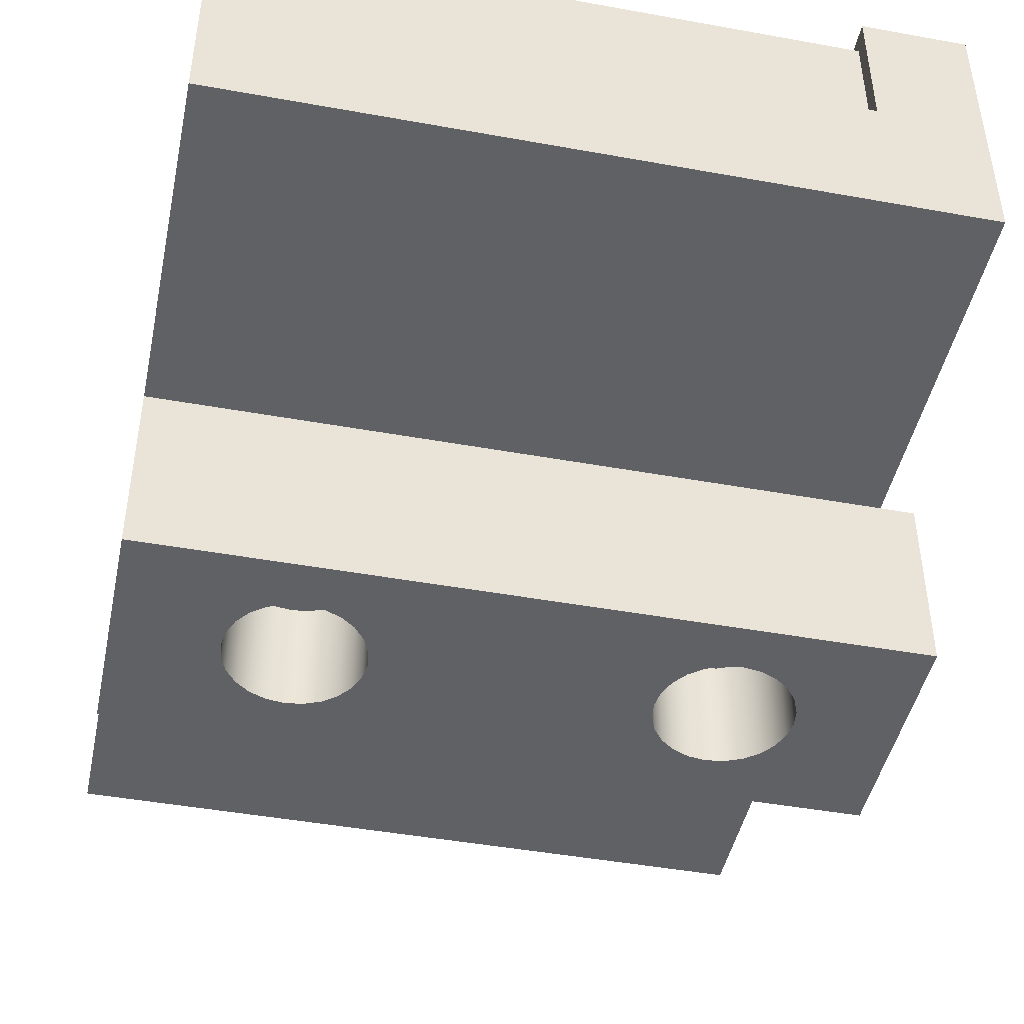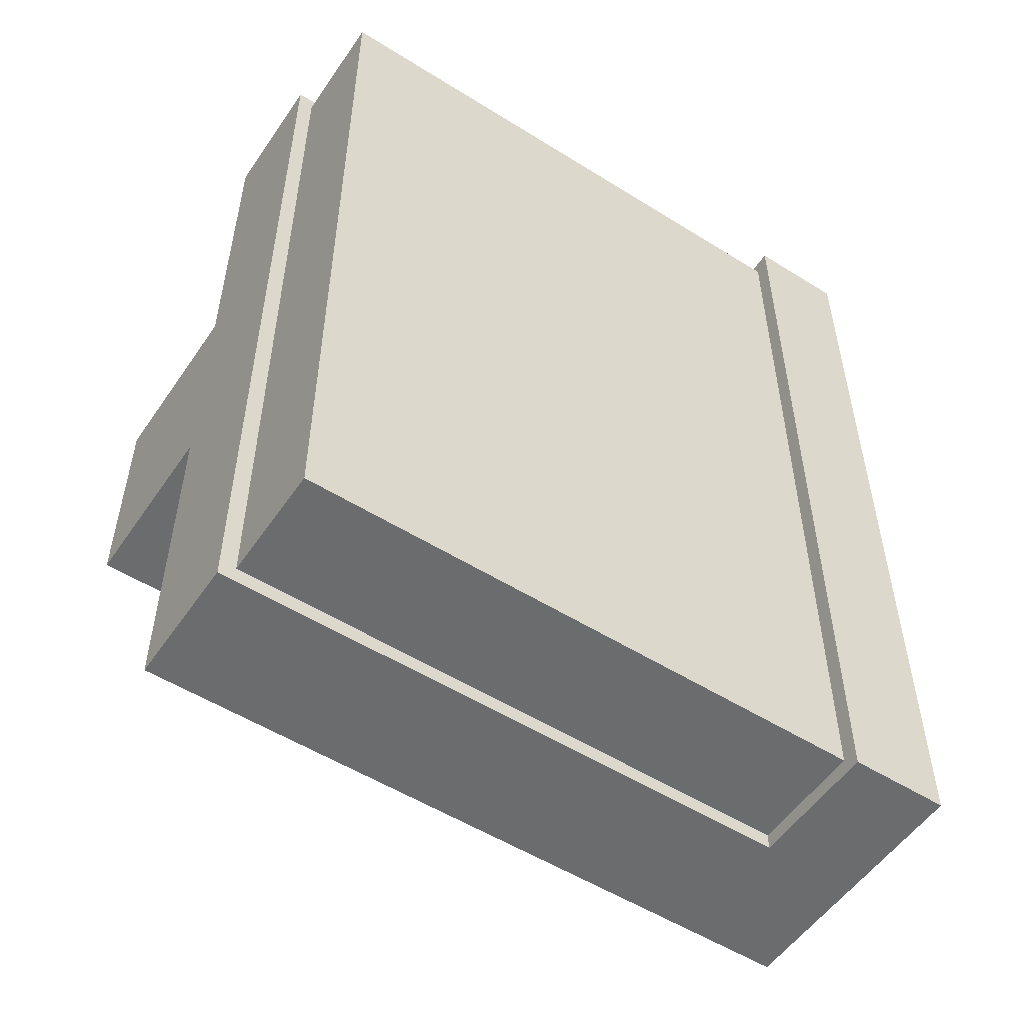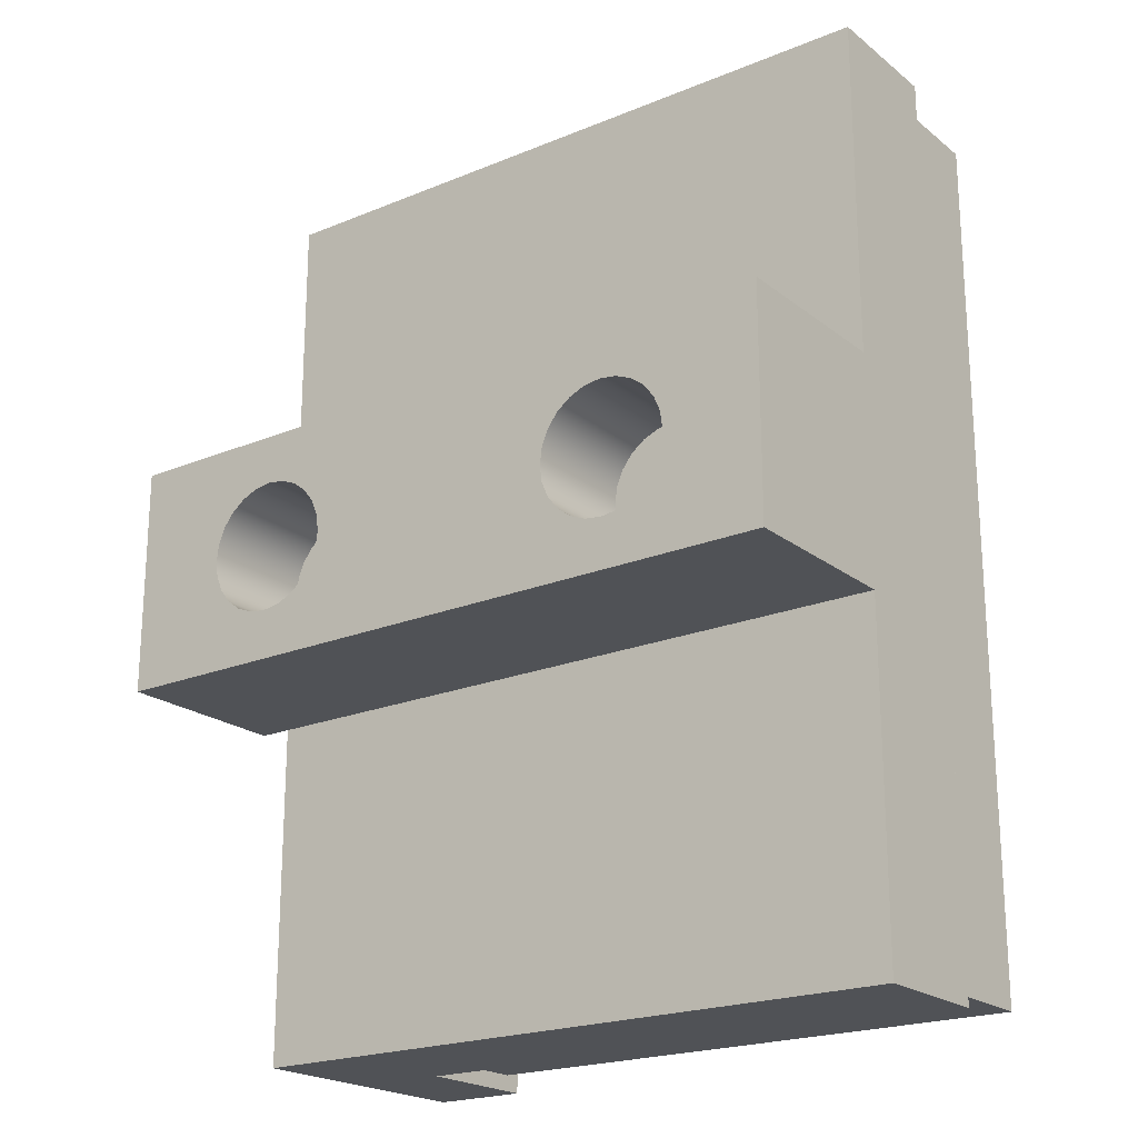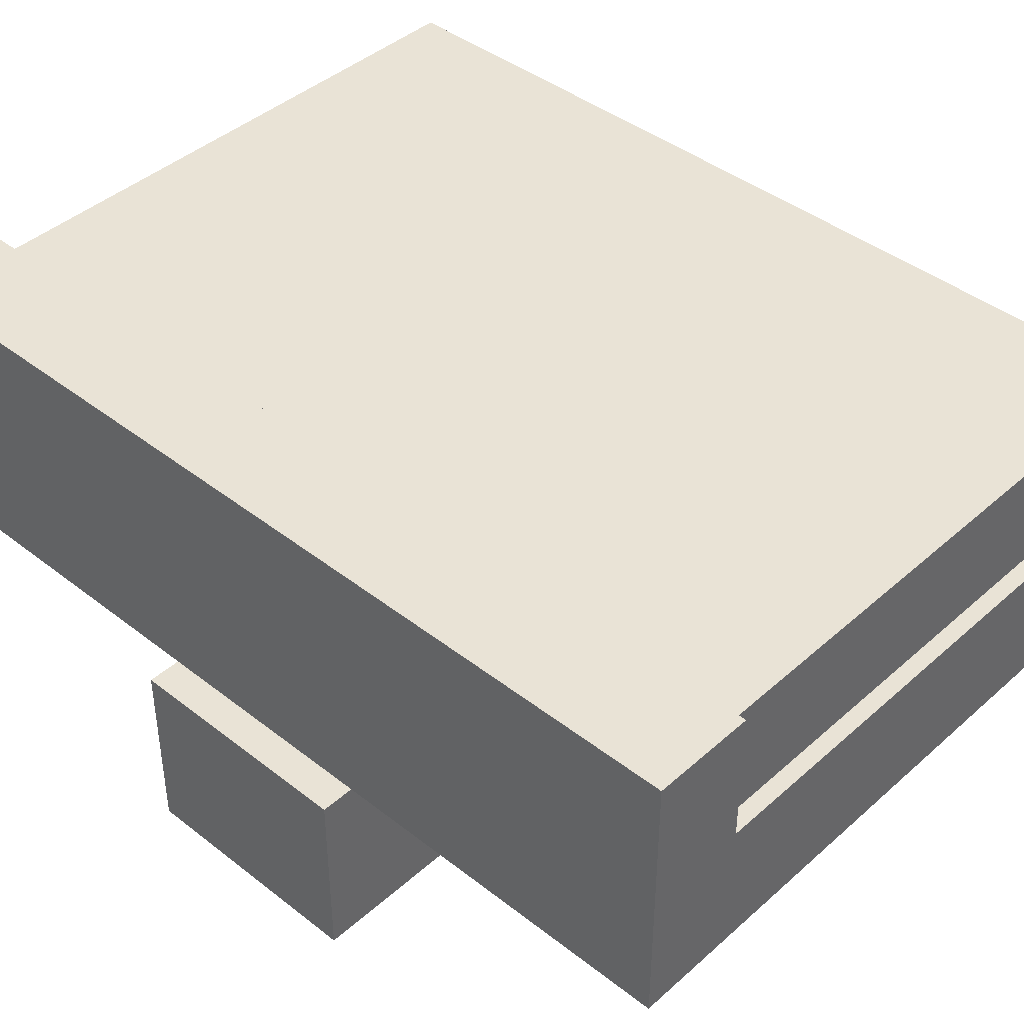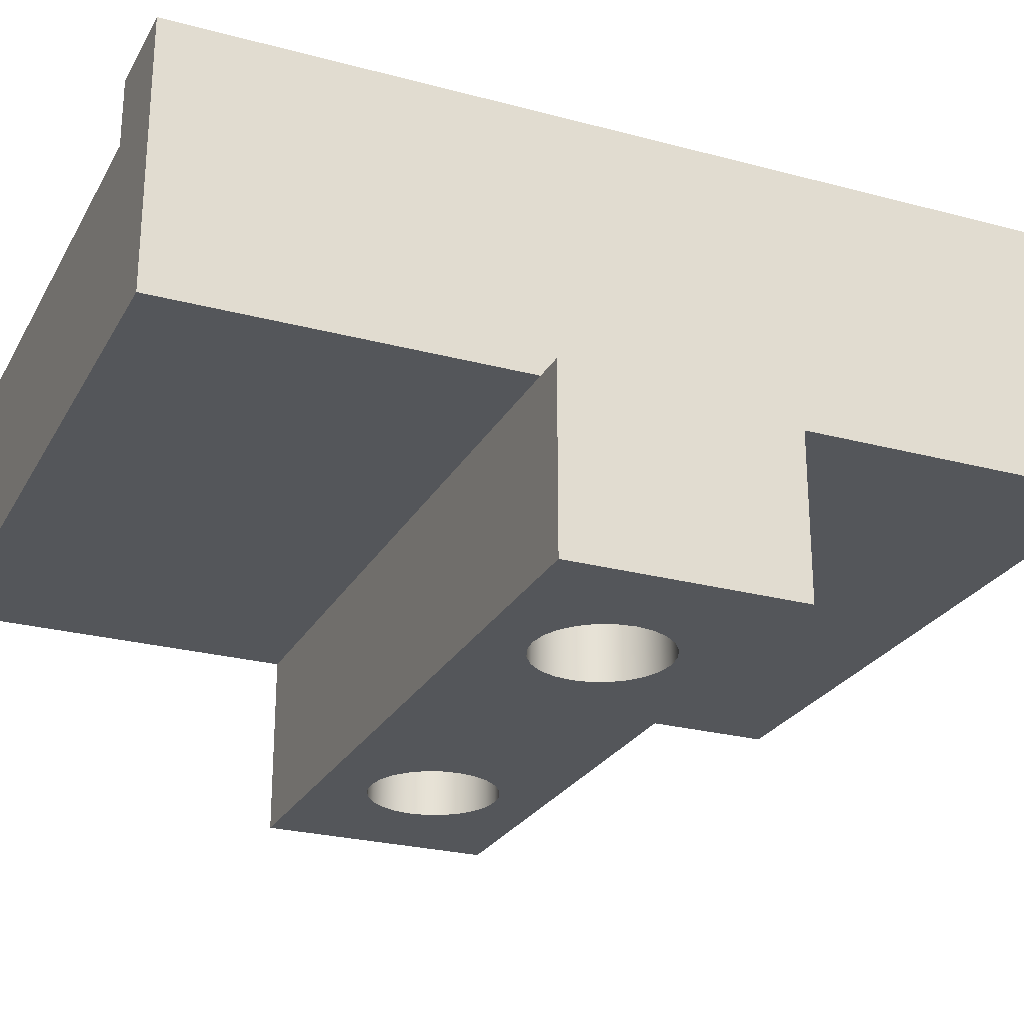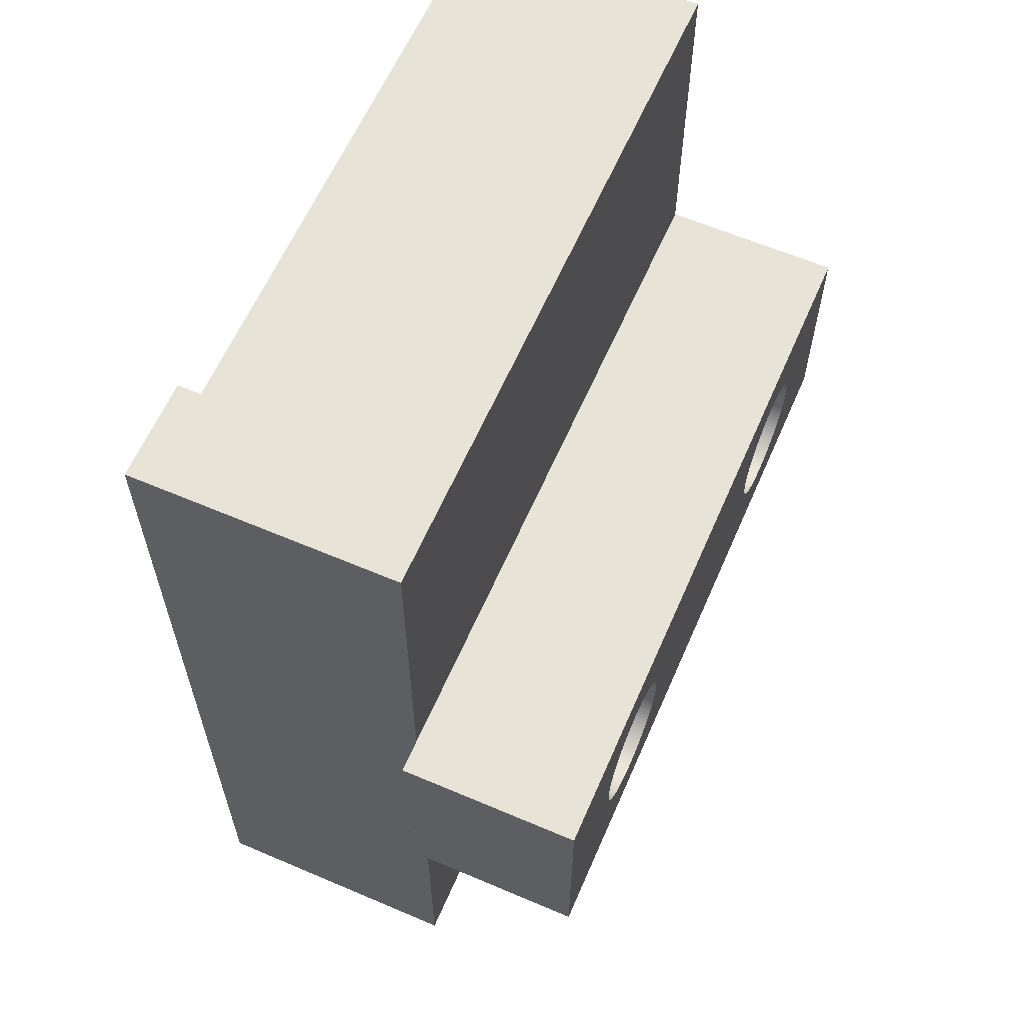
<metadata>
{"format":"obj","ext":"obj","renderer":"f3d","projection":"perspective","resolution":1024,"background":"white","views":[{"elev":-45.4,"azim":168.2,"up":"+Y"},{"elev":-53.6,"azim":146.3,"up":"+Z"},{"elev":-21.1,"azim":36.4,"up":"+Z"},{"elev":42.0,"azim":-46.8,"up":"+Y"},{"elev":-25.6,"azim":-113.2,"up":"+Y"},{"elev":61.5,"azim":-66.5,"up":"+Z"}]}
</metadata>
<code>
v 4.445 -0.635 -4.445
v 4.467 -0.635 -4.281
v 4.53 -0.635 -4.128
v 4.631 -0.635 -3.996
v 4.762 -0.635 -3.895
v 4.916 -0.635 -3.832
v 5.08 -0.635 -3.81
v 5.244 -0.635 -3.832
v 5.398 -0.635 -3.895
v 5.529 -0.635 -3.996
v 5.63 -0.635 -4.128
v 5.693 -0.635 -4.281
v 5.715 -0.635 -4.445
v 5.693 -0.635 -4.609
v 5.63 -0.635 -4.762
v 5.529 -0.635 -4.894
v 5.398 -0.635 -4.995
v 5.244 -0.635 -5.058
v 5.08 -0.635 -5.08
v 4.916 -0.635 -5.058
v 4.762 -0.635 -4.995
v 4.631 -0.635 -4.894
v 4.53 -0.635 -4.762
v 4.467 -0.635 -4.609
v 4.445 -1.746 -4.445
v 4.467 -1.746 -4.609
v 4.53 -1.746 -4.762
v 4.631 -1.746 -4.894
v 4.762 -1.746 -4.995
v 4.916 -1.746 -5.058
v 5.08 -1.746 -5.08
v 5.244 -1.746 -5.058
v 5.398 -1.746 -4.995
v 5.529 -1.746 -4.894
v 5.63 -1.746 -4.762
v 5.693 -1.746 -4.609
v 5.715 -1.746 -4.445
v 5.693 -1.746 -4.281
v 5.63 -1.746 -4.128
v 5.529 -1.746 -3.996
v 5.398 -1.746 -3.895
v 5.244 -1.746 -3.832
v 5.08 -1.746 -3.81
v 4.916 -1.746 -3.832
v 4.762 -1.746 -3.895
v 4.631 -1.746 -3.996
v 4.53 -1.746 -4.128
v 4.467 -1.746 -4.281
v 4.445 -0.635 -4.445
v 4.445 -1.746 -4.445
v 0.635 -0.635 -4.445
v 0.6566 -0.635 -4.609
v 0.7201 -0.635 -4.762
v 0.821 -0.635 -4.894
v 0.9525 -0.635 -4.995
v 1.106 -0.635 -5.058
v 1.27 -0.635 -5.08
v 1.434 -0.635 -5.058
v 1.587 -0.635 -4.995
v 1.719 -0.635 -4.894
v 1.82 -0.635 -4.762
v 1.883 -0.635 -4.609
v 1.905 -0.635 -4.445
v 1.883 -0.635 -4.281
v 1.82 -0.635 -4.128
v 1.719 -0.635 -3.996
v 1.587 -0.635 -3.895
v 1.434 -0.635 -3.832
v 1.27 -0.635 -3.81
v 1.106 -0.635 -3.832
v 0.9525 -0.635 -3.895
v 0.821 -0.635 -3.996
v 0.7201 -0.635 -4.128
v 0.6566 -0.635 -4.281
v 0 0 -3.334
v 0 0 -5.556
v -0.3175 0 -5.556
v -0.3175 0 -3.334
v 0.635 -1.746 -4.445
v 0.6566 -1.746 -4.281
v 0.7201 -1.746 -4.128
v 0.821 -1.746 -3.996
v 0.9525 -1.746 -3.895
v 1.106 -1.746 -3.832
v 1.27 -1.746 -3.81
v 1.434 -1.746 -3.832
v 1.587 -1.746 -3.895
v 1.719 -1.746 -3.996
v 1.82 -1.746 -4.128
v 1.883 -1.746 -4.281
v 1.905 -1.746 -4.445
v 1.883 -1.746 -4.609
v 1.82 -1.746 -4.762
v 1.719 -1.746 -4.894
v 1.587 -1.746 -4.995
v 1.434 -1.746 -5.058
v 1.27 -1.746 -5.08
v 1.106 -1.746 -5.058
v 0.9525 -1.746 -4.995
v 0.821 -1.746 -4.894
v 0.7201 -1.746 -4.762
v 0.6566 -1.746 -4.609
v 4.445 -1.746 -4.445
v 4.467 -1.746 -4.281
v 4.53 -1.746 -4.128
v 4.631 -1.746 -3.996
v 4.762 -1.746 -3.895
v 4.916 -1.746 -3.832
v 5.08 -1.746 -3.81
v 5.244 -1.746 -3.832
v 5.398 -1.746 -3.895
v 5.529 -1.746 -3.996
v 5.63 -1.746 -4.128
v 5.693 -1.746 -4.281
v 5.715 -1.746 -4.445
v 5.693 -1.746 -4.609
v 5.63 -1.746 -4.762
v 5.529 -1.746 -4.894
v 5.398 -1.746 -4.995
v 5.244 -1.746 -5.058
v 5.08 -1.746 -5.08
v 4.916 -1.746 -5.058
v 4.762 -1.746 -4.995
v 4.631 -1.746 -4.894
v 4.53 -1.746 -4.762
v 4.467 -1.746 -4.609
v 6.668 -1.746 -5.556
v 6.668 -1.746 -3.334
v -0.3175 -1.746 -3.334
v -0.3175 -1.746 -5.556
v 6.668 0 -3.334
v 0 0 -3.334
v -0.3175 0 -3.334
v -0.3175 -1.746 -3.334
v 6.668 -1.746 -3.334
v 0 0 -3.334
v 6.668 0 -3.334
v 6.668 0 0
v 0 0 0
v 6.509 2.381 -0.1587
v 6.509 2.381 -8.731
v 0.9525 2.381 -8.731
v 0.9525 2.381 -0.1587
v 6.668 1.27 0
v 6.668 1.27 -8.89
v 0.9525 1.27 -8.89
v 0.9525 1.27 -8.731
v 6.509 1.27 -8.731
v 6.509 1.27 -0.1587
v 0.9525 1.27 -0.1587
v 0.9525 1.27 0
v 6.509 2.381 -8.731
v 6.509 1.27 -8.731
v 0.9525 1.27 -8.731
v 0.9525 2.381 -8.731
v 6.668 0 -5.556
v 0 0 -5.556
v 0 0 -8.89
v 6.668 0 -8.89
v 0.635 -0.635 -4.445
v 0.6566 -0.635 -4.281
v 0.7201 -0.635 -4.128
v 0.821 -0.635 -3.996
v 0.9525 -0.635 -3.895
v 1.106 -0.635 -3.832
v 1.27 -0.635 -3.81
v 1.434 -0.635 -3.832
v 1.587 -0.635 -3.895
v 1.719 -0.635 -3.996
v 1.82 -0.635 -4.128
v 1.883 -0.635 -4.281
v 1.905 -0.635 -4.445
v 1.883 -0.635 -4.609
v 1.82 -0.635 -4.762
v 1.719 -0.635 -4.894
v 1.587 -0.635 -4.995
v 1.434 -0.635 -5.058
v 1.27 -0.635 -5.08
v 1.106 -0.635 -5.058
v 0.9525 -0.635 -4.995
v 0.821 -0.635 -4.894
v 0.7201 -0.635 -4.762
v 0.6566 -0.635 -4.609
v 0.635 -1.746 -4.445
v 0.6566 -1.746 -4.609
v 0.7201 -1.746 -4.762
v 0.821 -1.746 -4.894
v 0.9525 -1.746 -4.995
v 1.106 -1.746 -5.058
v 1.27 -1.746 -5.08
v 1.434 -1.746 -5.058
v 1.587 -1.746 -4.995
v 1.719 -1.746 -4.894
v 1.82 -1.746 -4.762
v 1.883 -1.746 -4.609
v 1.905 -1.746 -4.445
v 1.883 -1.746 -4.281
v 1.82 -1.746 -4.128
v 1.719 -1.746 -3.996
v 1.587 -1.746 -3.895
v 1.434 -1.746 -3.832
v 1.27 -1.746 -3.81
v 1.106 -1.746 -3.832
v 0.9525 -1.746 -3.895
v 0.821 -1.746 -3.996
v 0.7201 -1.746 -4.128
v 0.6566 -1.746 -4.281
v 0.635 -0.635 -4.445
v 0.635 -1.746 -4.445
v 0.9525 1.27 -8.731
v 0.9525 1.27 -8.89
v 0.9525 2.54 -8.89
v 0.9525 2.54 0
v 0.9525 1.27 0
v 0.9525 1.27 -0.1587
v 0.9525 2.381 -0.1587
v 0.9525 2.381 -8.731
v 4.445 -0.635 -4.445
v 4.467 -0.635 -4.609
v 4.53 -0.635 -4.762
v 4.631 -0.635 -4.894
v 4.762 -0.635 -4.995
v 4.916 -0.635 -5.058
v 5.08 -0.635 -5.08
v 5.244 -0.635 -5.058
v 5.398 -0.635 -4.995
v 5.529 -0.635 -4.894
v 5.63 -0.635 -4.762
v 5.693 -0.635 -4.609
v 5.715 -0.635 -4.445
v 5.693 -0.635 -4.281
v 5.63 -0.635 -4.128
v 5.529 -0.635 -3.996
v 5.398 -0.635 -3.895
v 5.244 -0.635 -3.832
v 5.08 -0.635 -3.81
v 4.916 -0.635 -3.832
v 4.762 -0.635 -3.895
v 4.631 -0.635 -3.996
v 4.53 -0.635 -4.128
v 4.467 -0.635 -4.281
v 6.668 1.27 0
v 0.9525 1.27 0
v 0.9525 2.54 0
v 0 2.54 0
v 0 0 0
v 6.668 0 0
v 0.9525 2.54 0
v 0.9525 2.54 -8.89
v 0 2.54 -8.89
v 0 2.54 0
v 0.9525 2.54 -8.89
v 0.9525 1.27 -8.89
v 6.668 1.27 -8.89
v 6.668 0 -8.89
v 0 0 -8.89
v 0 2.54 -8.89
v 0 0 -8.89
v 0 0 -5.556
v 0 0 -3.334
v 0 0 0
v 0 2.54 0
v 0 2.54 -8.89
v 6.668 1.27 -8.89
v 6.668 1.27 0
v 6.668 0 0
v 6.668 0 -3.334
v 6.668 -1.746 -3.334
v 6.668 -1.746 -5.556
v 6.668 0 -5.556
v 6.668 0 -8.89
v -0.3175 0 -5.556
v 0 0 -5.556
v 6.668 0 -5.556
v 6.668 -1.746 -5.556
v -0.3175 -1.746 -5.556
v 6.509 1.27 -0.1587
v 6.509 2.381 -0.1587
v 0.9525 2.381 -0.1587
v 0.9525 1.27 -0.1587
v -0.3175 0 -3.334
v -0.3175 0 -5.556
v -0.3175 -1.746 -5.556
v -0.3175 -1.746 -3.334
v 6.509 2.381 -0.1587
v 6.509 1.27 -0.1587
v 6.509 1.27 -8.731
v 6.509 2.381 -8.731
f 2 48 1
f 1 48 50
f 49 25 24
f 24 25 26
f 24 26 27
f 2 3 48
f 48 3 47
f 47 3 4
f 47 4 46
f 46 4 5
f 46 5 45
f 45 5 6
f 45 6 44
f 44 6 7
f 44 7 43
f 43 7 8
f 43 8 42
f 42 8 9
f 42 9 41
f 41 9 10
f 41 10 40
f 40 10 11
f 40 11 39
f 39 11 12
f 39 12 38
f 38 12 13
f 38 13 37
f 37 13 14
f 37 14 36
f 36 14 15
f 36 15 35
f 35 15 16
f 35 16 34
f 34 16 17
f 34 17 33
f 33 17 18
f 33 18 32
f 32 18 19
f 32 19 31
f 31 19 20
f 31 20 30
f 30 20 21
f 30 21 29
f 29 21 22
f 29 22 28
f 28 22 23
f 28 23 27
f 27 23 24
f 52 62 51
f 51 62 63
f 51 63 74
f 74 63 64
f 74 64 73
f 73 64 65
f 73 65 72
f 72 65 66
f 72 66 71
f 71 66 67
f 71 67 70
f 70 67 68
f 70 68 69
f 62 52 61
f 61 52 53
f 61 53 60
f 60 53 54
f 60 54 59
f 59 54 55
f 59 55 58
f 58 55 56
f 58 56 57
f 76 77 75
f 75 77 78
f 80 129 79
f 79 129 130
f 79 130 102
f 102 130 101
f 101 130 100
f 100 130 99
f 99 130 98
f 98 130 97
f 97 130 96
f 96 130 122
f 96 122 123
f 80 81 129
f 129 81 82
f 129 82 83
f 83 84 129
f 129 84 85
f 129 85 86
f 87 107 86
f 86 107 108
f 86 108 129
f 129 108 128
f 128 108 109
f 128 109 110
f 107 87 106
f 106 87 88
f 106 88 105
f 105 88 89
f 105 89 104
f 104 89 90
f 104 90 103
f 103 90 91
f 103 91 92
f 103 92 126
f 126 92 93
f 126 93 125
f 125 93 94
f 125 94 124
f 124 94 95
f 124 95 123
f 123 95 96
f 110 111 128
f 128 111 112
f 128 112 113
f 113 114 128
f 128 114 115
f 128 115 127
f 127 115 116
f 127 116 117
f 117 118 127
f 127 118 119
f 127 119 120
f 120 121 127
f 127 121 122
f 127 122 130
f 131 132 135
f 135 132 134
f 134 132 133
f 136 137 139
f 139 137 138
f 140 141 143
f 143 141 142
f 145 148 144
f 144 148 149
f 144 149 151
f 151 149 150
f 145 146 148
f 148 146 147
f 152 153 155
f 155 153 154
f 156 157 159
f 159 157 158
f 161 207 160
f 160 207 209
f 208 184 183
f 183 184 185
f 183 185 186
f 161 162 207
f 207 162 206
f 206 162 163
f 206 163 205
f 205 163 164
f 205 164 204
f 204 164 165
f 204 165 203
f 203 165 166
f 203 166 202
f 202 166 167
f 202 167 201
f 201 167 168
f 201 168 200
f 200 168 169
f 200 169 199
f 199 169 170
f 199 170 198
f 198 170 171
f 198 171 197
f 197 171 172
f 197 172 196
f 196 172 173
f 196 173 195
f 195 173 174
f 195 174 194
f 194 174 175
f 194 175 193
f 193 175 176
f 193 176 192
f 192 176 177
f 192 177 191
f 191 177 178
f 191 178 190
f 190 178 179
f 190 179 189
f 189 179 180
f 189 180 188
f 188 180 181
f 188 181 187
f 187 181 182
f 187 182 186
f 186 182 183
f 210 211 217
f 217 211 212
f 217 212 213
f 217 213 216
f 216 213 214
f 216 214 215
f 219 229 218
f 218 229 230
f 218 230 241
f 241 230 231
f 241 231 240
f 240 231 232
f 240 232 239
f 239 232 233
f 239 233 238
f 238 233 234
f 238 234 237
f 237 234 235
f 237 235 236
f 229 219 228
f 228 219 220
f 228 220 227
f 227 220 221
f 227 221 226
f 226 221 222
f 226 222 225
f 225 222 223
f 225 223 224
f 242 243 247
f 247 243 246
f 246 243 245
f 245 243 244
f 248 249 251
f 251 249 250
f 252 253 257
f 257 253 256
f 256 253 255
f 255 253 254
f 258 259 263
f 263 259 260
f 263 260 262
f 262 260 261
f 271 264 270
f 270 264 265
f 270 265 267
f 267 265 266
f 268 269 267
f 267 269 270
f 272 273 276
f 276 273 275
f 275 273 274
f 277 278 280
f 280 278 279
f 281 282 284
f 284 282 283
f 285 286 288
f 288 286 287

</code>
